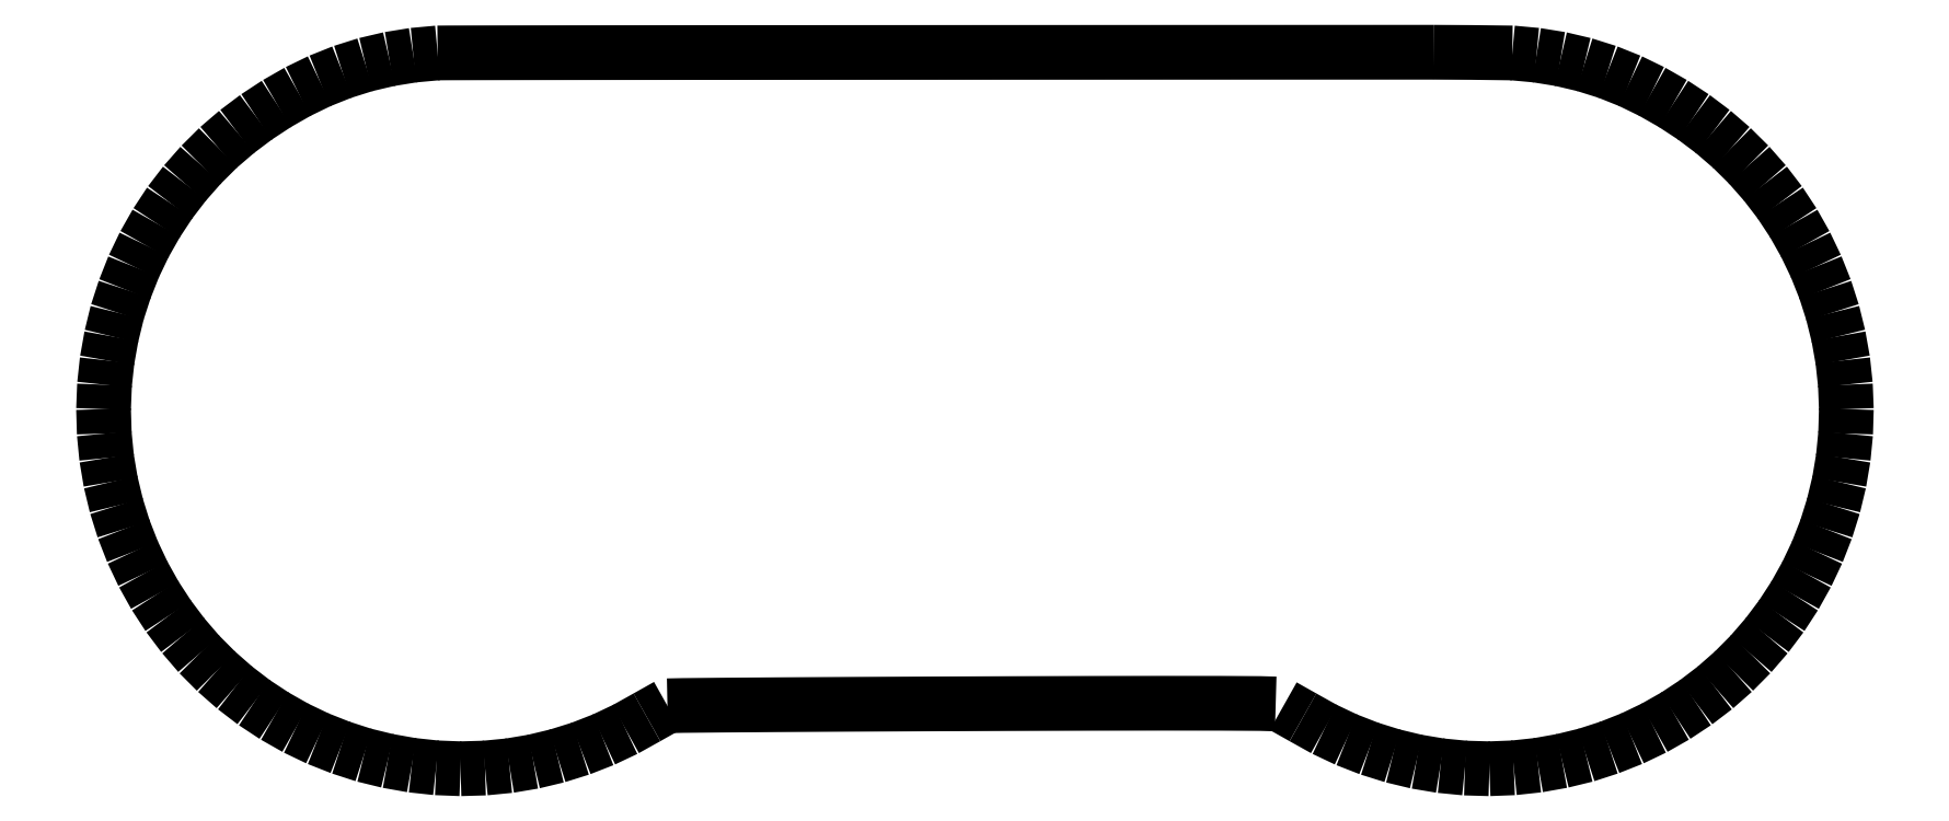
<metadata>
{"format":"dxf","ext":"dxf","renderer":"ezdxf+matplotlib","layout":"modelspace","background":"white","min_lineweight":24,"dpi":150}
</metadata>
<code>
0
SECTION
2
ENTITIES
0
POLYLINE
8
0
70
0
66
1
10
0
20
0
30
0
0
VERTEX
8
0
10
139.3
20
207.4
30
0
0
VERTEX
8
0
10
138.1
20
207.4
30
0
0
VERTEX
8
0
10
135.5
20
207.4
30
0
0
VERTEX
8
0
10
131.6
20
207.4
30
0
0
VERTEX
8
0
10
126.6
20
207.4
30
0
0
VERTEX
8
0
10
120.8
20
207.4
30
0
0
VERTEX
8
0
10
114.3
20
207.4
30
0
0
VERTEX
8
0
10
107.3
20
207.4
30
0
0
VERTEX
8
0
10
100.1
20
207.4
30
0
0
VERTEX
8
0
10
92.71
20
207.4
30
0
0
VERTEX
8
0
10
85.47
20
207.4
30
0
0
VERTEX
8
0
10
78.54
20
207.4
30
0
0
VERTEX
8
0
10
72.13
20
207.4
30
0
0
VERTEX
8
0
10
66.41
20
207.3
30
0
0
VERTEX
8
0
10
61.6
20
207.3
30
0
0
VERTEX
8
0
10
57.88
20
207.3
30
0
0
VERTEX
8
0
10
55.46
20
207.3
30
0
0
VERTEX
8
0
10
54.53
20
207.3
30
0
0
SEQEND
8
0
0
POLYLINE
8
0
70
0
66
1
10
0
20
0
30
0
0
VERTEX
8
0
10
54.53
20
207.3
30
0
0
VERTEX
8
0
10
52.46
20
207.1
30
0
0
SEQEND
8
0
0
POLYLINE
8
0
70
0
66
1
10
0
20
0
30
0
0
VERTEX
8
0
10
52.46
20
207.1
30
0
0
VERTEX
8
0
10
50.42
20
206.8
30
0
0
SEQEND
8
0
0
POLYLINE
8
0
70
0
66
1
10
0
20
0
30
0
0
VERTEX
8
0
10
50.42
20
206.8
30
0
0
VERTEX
8
0
10
48.4
20
206.3
30
0
0
SEQEND
8
0
0
POLYLINE
8
0
70
0
66
1
10
0
20
0
30
0
0
VERTEX
8
0
10
48.4
20
206.3
30
0
0
VERTEX
8
0
10
46.42
20
205.7
30
0
0
SEQEND
8
0
0
POLYLINE
8
0
70
0
66
1
10
0
20
0
30
0
0
VERTEX
8
0
10
46.42
20
205.7
30
0
0
VERTEX
8
0
10
44.5
20
204.9
30
0
0
SEQEND
8
0
0
POLYLINE
8
0
70
0
66
1
10
0
20
0
30
0
0
VERTEX
8
0
10
44.5
20
204.9
30
0
0
VERTEX
8
0
10
42.63
20
204
30
0
0
SEQEND
8
0
0
POLYLINE
8
0
70
0
66
1
10
0
20
0
30
0
0
VERTEX
8
0
10
42.63
20
204
30
0
0
VERTEX
8
0
10
40.83
20
203
30
0
0
SEQEND
8
0
0
POLYLINE
8
0
70
0
66
1
10
0
20
0
30
0
0
VERTEX
8
0
10
40.83
20
203
30
0
0
VERTEX
8
0
10
39.1
20
201.9
30
0
0
SEQEND
8
0
0
POLYLINE
8
0
70
0
66
1
10
0
20
0
30
0
0
VERTEX
8
0
10
39.1
20
201.9
30
0
0
VERTEX
8
0
10
37.44
20
200.6
30
0
0
SEQEND
8
0
0
POLYLINE
8
0
70
0
66
1
10
0
20
0
30
0
0
VERTEX
8
0
10
37.44
20
200.6
30
0
0
VERTEX
8
0
10
35.86
20
199.3
30
0
0
SEQEND
8
0
0
POLYLINE
8
0
70
0
66
1
10
0
20
0
30
0
0
VERTEX
8
0
10
35.86
20
199.3
30
0
0
VERTEX
8
0
10
34.38
20
197.8
30
0
0
SEQEND
8
0
0
POLYLINE
8
0
70
0
66
1
10
0
20
0
30
0
0
VERTEX
8
0
10
34.38
20
197.8
30
0
0
VERTEX
8
0
10
33
20
196.2
30
0
0
SEQEND
8
0
0
POLYLINE
8
0
70
0
66
1
10
0
20
0
30
0
0
VERTEX
8
0
10
33
20
196.2
30
0
0
VERTEX
8
0
10
31.74
20
194.6
30
0
0
SEQEND
8
0
0
POLYLINE
8
0
70
0
66
1
10
0
20
0
30
0
0
VERTEX
8
0
10
31.74
20
194.6
30
0
0
VERTEX
8
0
10
30.59
20
192.8
30
0
0
SEQEND
8
0
0
POLYLINE
8
0
70
0
66
1
10
0
20
0
30
0
0
VERTEX
8
0
10
30.59
20
192.8
30
0
0
VERTEX
8
0
10
29.56
20
191
30
0
0
SEQEND
8
0
0
POLYLINE
8
0
70
0
66
1
10
0
20
0
30
0
0
VERTEX
8
0
10
29.56
20
191
30
0
0
VERTEX
8
0
10
28.66
20
189.1
30
0
0
SEQEND
8
0
0
POLYLINE
8
0
70
0
66
1
10
0
20
0
30
0
0
VERTEX
8
0
10
28.66
20
189.1
30
0
0
VERTEX
8
0
10
27.9
20
187.2
30
0
0
SEQEND
8
0
0
POLYLINE
8
0
70
0
66
1
10
0
20
0
30
0
0
VERTEX
8
0
10
27.9
20
187.2
30
0
0
VERTEX
8
0
10
27.26
20
185.2
30
0
0
SEQEND
8
0
0
POLYLINE
8
0
70
0
66
1
10
0
20
0
30
0
0
VERTEX
8
0
10
27.26
20
185.2
30
0
0
VERTEX
8
0
10
26.77
20
183.2
30
0
0
SEQEND
8
0
0
POLYLINE
8
0
70
0
66
1
10
0
20
0
30
0
0
VERTEX
8
0
10
26.77
20
183.2
30
0
0
VERTEX
8
0
10
26.4
20
181.1
30
0
0
SEQEND
8
0
0
POLYLINE
8
0
70
0
66
1
10
0
20
0
30
0
0
VERTEX
8
0
10
26.4
20
181.1
30
0
0
VERTEX
8
0
10
26.18
20
179.1
30
0
0
SEQEND
8
0
0
POLYLINE
8
0
70
0
66
1
10
0
20
0
30
0
0
VERTEX
8
0
10
26.18
20
179.1
30
0
0
VERTEX
8
0
10
26.1
20
177
30
0
0
SEQEND
8
0
0
POLYLINE
8
0
70
0
66
1
10
0
20
0
30
0
0
VERTEX
8
0
10
26.1
20
177
30
0
0
VERTEX
8
0
10
26.16
20
174.9
30
0
0
SEQEND
8
0
0
POLYLINE
8
0
70
0
66
1
10
0
20
0
30
0
0
VERTEX
8
0
10
26.16
20
174.9
30
0
0
VERTEX
8
0
10
26.36
20
172.8
30
0
0
SEQEND
8
0
0
POLYLINE
8
0
70
0
66
1
10
0
20
0
30
0
0
VERTEX
8
0
10
26.36
20
172.8
30
0
0
VERTEX
8
0
10
26.7
20
170.8
30
0
0
SEQEND
8
0
0
POLYLINE
8
0
70
0
66
1
10
0
20
0
30
0
0
VERTEX
8
0
10
26.7
20
170.8
30
0
0
VERTEX
8
0
10
27.19
20
168.8
30
0
0
SEQEND
8
0
0
POLYLINE
8
0
70
0
66
1
10
0
20
0
30
0
0
VERTEX
8
0
10
27.19
20
168.8
30
0
0
VERTEX
8
0
10
27.81
20
166.8
30
0
0
SEQEND
8
0
0
POLYLINE
8
0
70
0
66
1
10
0
20
0
30
0
0
VERTEX
8
0
10
27.81
20
166.8
30
0
0
VERTEX
8
0
10
28.57
20
164.8
30
0
0
SEQEND
8
0
0
POLYLINE
8
0
70
0
66
1
10
0
20
0
30
0
0
VERTEX
8
0
10
28.57
20
164.8
30
0
0
VERTEX
8
0
10
29.46
20
163
30
0
0
SEQEND
8
0
0
POLYLINE
8
0
70
0
66
1
10
0
20
0
30
0
0
VERTEX
8
0
10
29.46
20
163
30
0
0
VERTEX
8
0
10
30.48
20
161.1
30
0
0
SEQEND
8
0
0
POLYLINE
8
0
70
0
66
1
10
0
20
0
30
0
0
VERTEX
8
0
10
30.48
20
161.1
30
0
0
VERTEX
8
0
10
31.61
20
159.4
30
0
0
SEQEND
8
0
0
POLYLINE
8
0
70
0
66
1
10
0
20
0
30
0
0
VERTEX
8
0
10
31.61
20
159.4
30
0
0
VERTEX
8
0
10
32.86
20
157.7
30
0
0
SEQEND
8
0
0
POLYLINE
8
0
70
0
66
1
10
0
20
0
30
0
0
VERTEX
8
0
10
32.86
20
157.7
30
0
0
VERTEX
8
0
10
34.22
20
156.1
30
0
0
SEQEND
8
0
0
POLYLINE
8
0
70
0
66
1
10
0
20
0
30
0
0
VERTEX
8
0
10
34.22
20
156.1
30
0
0
VERTEX
8
0
10
35.69
20
154.7
30
0
0
SEQEND
8
0
0
POLYLINE
8
0
70
0
66
1
10
0
20
0
30
0
0
VERTEX
8
0
10
35.69
20
154.7
30
0
0
VERTEX
8
0
10
37.26
20
153.3
30
0
0
SEQEND
8
0
0
POLYLINE
8
0
70
0
66
1
10
0
20
0
30
0
0
VERTEX
8
0
10
37.26
20
153.3
30
0
0
VERTEX
8
0
10
38.91
20
152
30
0
0
SEQEND
8
0
0
POLYLINE
8
0
70
0
66
1
10
0
20
0
30
0
0
VERTEX
8
0
10
38.91
20
152
30
0
0
VERTEX
8
0
10
40.65
20
150.9
30
0
0
SEQEND
8
0
0
POLYLINE
8
0
70
0
66
1
10
0
20
0
30
0
0
VERTEX
8
0
10
40.65
20
150.9
30
0
0
VERTEX
8
0
10
42.46
20
149.9
30
0
0
SEQEND
8
0
0
POLYLINE
8
0
70
0
66
1
10
0
20
0
30
0
0
VERTEX
8
0
10
42.46
20
149.9
30
0
0
VERTEX
8
0
10
44.34
20
149
30
0
0
SEQEND
8
0
0
POLYLINE
8
0
70
0
66
1
10
0
20
0
30
0
0
VERTEX
8
0
10
44.34
20
149
30
0
0
VERTEX
8
0
10
46.27
20
148.2
30
0
0
SEQEND
8
0
0
POLYLINE
8
0
70
0
66
1
10
0
20
0
30
0
0
VERTEX
8
0
10
46.27
20
148.2
30
0
0
VERTEX
8
0
10
48.25
20
147.5
30
0
0
SEQEND
8
0
0
POLYLINE
8
0
70
0
66
1
10
0
20
0
30
0
0
VERTEX
8
0
10
48.25
20
147.5
30
0
0
VERTEX
8
0
10
50.28
20
147.1
30
0
0
SEQEND
8
0
0
POLYLINE
8
0
70
0
66
1
10
0
20
0
30
0
0
VERTEX
8
0
10
50.28
20
147.1
30
0
0
VERTEX
8
0
10
52.33
20
146.7
30
0
0
SEQEND
8
0
0
POLYLINE
8
0
70
0
66
1
10
0
20
0
30
0
0
VERTEX
8
0
10
52.33
20
146.7
30
0
0
VERTEX
8
0
10
54.4
20
146.5
30
0
0
SEQEND
8
0
0
POLYLINE
8
0
70
0
66
1
10
0
20
0
30
0
0
VERTEX
8
0
10
54.4
20
146.5
30
0
0
VERTEX
8
0
10
56.48
20
146.4
30
0
0
SEQEND
8
0
0
POLYLINE
8
0
70
0
66
1
10
0
20
0
30
0
0
VERTEX
8
0
10
56.48
20
146.4
30
0
0
VERTEX
8
0
10
58.56
20
146.4
30
0
0
SEQEND
8
0
0
POLYLINE
8
0
70
0
66
1
10
0
20
0
30
0
0
VERTEX
8
0
10
58.56
20
146.4
30
0
0
VERTEX
8
0
10
60.64
20
146.6
30
0
0
SEQEND
8
0
0
POLYLINE
8
0
70
0
66
1
10
0
20
0
30
0
0
VERTEX
8
0
10
60.64
20
146.6
30
0
0
VERTEX
8
0
10
62.69
20
147
30
0
0
SEQEND
8
0
0
POLYLINE
8
0
70
0
66
1
10
0
20
0
30
0
0
VERTEX
8
0
10
62.69
20
147
30
0
0
VERTEX
8
0
10
64.71
20
147.5
30
0
0
SEQEND
8
0
0
POLYLINE
8
0
70
0
66
1
10
0
20
0
30
0
0
VERTEX
8
0
10
64.71
20
147.5
30
0
0
VERTEX
8
0
10
66.7
20
148.1
30
0
0
SEQEND
8
0
0
POLYLINE
8
0
70
0
66
1
10
0
20
0
30
0
0
VERTEX
8
0
10
66.7
20
148.1
30
0
0
VERTEX
8
0
10
68.64
20
148.9
30
0
0
SEQEND
8
0
0
POLYLINE
8
0
70
0
66
1
10
0
20
0
30
0
0
VERTEX
8
0
10
68.64
20
148.9
30
0
0
VERTEX
8
0
10
70.53
20
149.7
30
0
0
SEQEND
8
0
0
POLYLINE
8
0
70
0
66
1
10
0
20
0
30
0
0
VERTEX
8
0
10
70.53
20
149.7
30
0
0
VERTEX
8
0
10
72.35
20
150.8
30
0
0
SEQEND
8
0
0
POLYLINE
8
0
70
0
66
1
10
0
20
0
30
0
0
VERTEX
8
0
10
72.35
20
150.8
30
0
0
VERTEX
8
0
10
74.09
20
151.7
30
0
0
SEQEND
8
0
0
POLYLINE
8
0
70
0
66
1
10
0
20
0
30
0
0
VERTEX
8
0
10
74.09
20
151.7
30
0
0
VERTEX
8
0
10
75.41
20
151.8
30
0
0
VERTEX
8
0
10
78.77
20
151.8
30
0
0
VERTEX
8
0
10
83.7
20
151.8
30
0
0
VERTEX
8
0
10
89.76
20
151.9
30
0
0
VERTEX
8
0
10
96.49
20
151.9
30
0
0
VERTEX
8
0
10
103.5
20
151.9
30
0
0
VERTEX
8
0
10
110.2
20
151.9
30
0
0
VERTEX
8
0
10
116.2
20
152
30
0
0
VERTEX
8
0
10
121.2
20
152
30
0
0
VERTEX
8
0
10
124.5
20
151.9
30
0
0
VERTEX
8
0
10
125.9
20
151.9
30
0
0
SEQEND
8
0
0
POLYLINE
8
0
70
0
66
1
10
0
20
0
30
0
0
VERTEX
8
0
10
126.5
20
151.7
30
0
0
VERTEX
8
0
10
128.2
20
150.8
30
0
0
SEQEND
8
0
0
POLYLINE
8
0
70
0
66
1
10
0
20
0
30
0
0
VERTEX
8
0
10
128.2
20
150.8
30
0
0
VERTEX
8
0
10
130
20
149.7
30
0
0
SEQEND
8
0
0
POLYLINE
8
0
70
0
66
1
10
0
20
0
30
0
0
VERTEX
8
0
10
130
20
149.7
30
0
0
VERTEX
8
0
10
131.9
20
148.9
30
0
0
SEQEND
8
0
0
POLYLINE
8
0
70
0
66
1
10
0
20
0
30
0
0
VERTEX
8
0
10
131.9
20
148.9
30
0
0
VERTEX
8
0
10
133.8
20
148.1
30
0
0
SEQEND
8
0
0
POLYLINE
8
0
70
0
66
1
10
0
20
0
30
0
0
VERTEX
8
0
10
133.8
20
148.1
30
0
0
VERTEX
8
0
10
135.8
20
147.5
30
0
0
SEQEND
8
0
0
POLYLINE
8
0
70
0
66
1
10
0
20
0
30
0
0
VERTEX
8
0
10
135.8
20
147.5
30
0
0
VERTEX
8
0
10
137.8
20
147
30
0
0
SEQEND
8
0
0
POLYLINE
8
0
70
0
66
1
10
0
20
0
30
0
0
VERTEX
8
0
10
137.8
20
147
30
0
0
VERTEX
8
0
10
139.9
20
146.6
30
0
0
SEQEND
8
0
0
POLYLINE
8
0
70
0
66
1
10
0
20
0
30
0
0
VERTEX
8
0
10
139.9
20
146.6
30
0
0
VERTEX
8
0
10
142
20
146.4
30
0
0
SEQEND
8
0
0
POLYLINE
8
0
70
0
66
1
10
0
20
0
30
0
0
VERTEX
8
0
10
142
20
146.4
30
0
0
VERTEX
8
0
10
144
20
146.4
30
0
0
SEQEND
8
0
0
POLYLINE
8
0
70
0
66
1
10
0
20
0
30
0
0
VERTEX
8
0
10
144
20
146.4
30
0
0
VERTEX
8
0
10
146.1
20
146.5
30
0
0
SEQEND
8
0
0
POLYLINE
8
0
70
0
66
1
10
0
20
0
30
0
0
VERTEX
8
0
10
146.1
20
146.5
30
0
0
VERTEX
8
0
10
148.2
20
146.7
30
0
0
SEQEND
8
0
0
POLYLINE
8
0
70
0
66
1
10
0
20
0
30
0
0
VERTEX
8
0
10
148.2
20
146.7
30
0
0
VERTEX
8
0
10
150.2
20
147.1
30
0
0
SEQEND
8
0
0
POLYLINE
8
0
70
0
66
1
10
0
20
0
30
0
0
VERTEX
8
0
10
150.2
20
147.1
30
0
0
VERTEX
8
0
10
152.3
20
147.5
30
0
0
SEQEND
8
0
0
POLYLINE
8
0
70
0
66
1
10
0
20
0
30
0
0
VERTEX
8
0
10
152.3
20
147.5
30
0
0
VERTEX
8
0
10
154.3
20
148.2
30
0
0
SEQEND
8
0
0
POLYLINE
8
0
70
0
66
1
10
0
20
0
30
0
0
VERTEX
8
0
10
154.3
20
148.2
30
0
0
VERTEX
8
0
10
156.2
20
149
30
0
0
SEQEND
8
0
0
POLYLINE
8
0
70
0
66
1
10
0
20
0
30
0
0
VERTEX
8
0
10
156.2
20
149
30
0
0
VERTEX
8
0
10
158.1
20
149.9
30
0
0
SEQEND
8
0
0
POLYLINE
8
0
70
0
66
1
10
0
20
0
30
0
0
VERTEX
8
0
10
158.1
20
149.9
30
0
0
VERTEX
8
0
10
159.9
20
150.9
30
0
0
SEQEND
8
0
0
POLYLINE
8
0
70
0
66
1
10
0
20
0
30
0
0
VERTEX
8
0
10
159.9
20
150.9
30
0
0
VERTEX
8
0
10
161.6
20
152
30
0
0
SEQEND
8
0
0
POLYLINE
8
0
70
0
66
1
10
0
20
0
30
0
0
VERTEX
8
0
10
161.6
20
152
30
0
0
VERTEX
8
0
10
163.3
20
153.3
30
0
0
SEQEND
8
0
0
POLYLINE
8
0
70
0
66
1
10
0
20
0
30
0
0
VERTEX
8
0
10
163.3
20
153.3
30
0
0
VERTEX
8
0
10
164.8
20
154.7
30
0
0
SEQEND
8
0
0
POLYLINE
8
0
70
0
66
1
10
0
20
0
30
0
0
VERTEX
8
0
10
164.8
20
154.7
30
0
0
VERTEX
8
0
10
166.3
20
156.1
30
0
0
SEQEND
8
0
0
POLYLINE
8
0
70
0
66
1
10
0
20
0
30
0
0
VERTEX
8
0
10
166.3
20
156.1
30
0
0
VERTEX
8
0
10
167.7
20
157.7
30
0
0
SEQEND
8
0
0
POLYLINE
8
0
70
0
66
1
10
0
20
0
30
0
0
VERTEX
8
0
10
167.7
20
157.7
30
0
0
VERTEX
8
0
10
168.9
20
159.4
30
0
0
SEQEND
8
0
0
POLYLINE
8
0
70
0
66
1
10
0
20
0
30
0
0
VERTEX
8
0
10
168.9
20
159.4
30
0
0
VERTEX
8
0
10
170
20
161.1
30
0
0
SEQEND
8
0
0
POLYLINE
8
0
70
0
66
1
10
0
20
0
30
0
0
VERTEX
8
0
10
170
20
161.1
30
0
0
VERTEX
8
0
10
171.1
20
163
30
0
0
SEQEND
8
0
0
POLYLINE
8
0
70
0
66
1
10
0
20
0
30
0
0
VERTEX
8
0
10
171.1
20
163
30
0
0
VERTEX
8
0
10
172
20
164.8
30
0
0
SEQEND
8
0
0
POLYLINE
8
0
70
0
66
1
10
0
20
0
30
0
0
VERTEX
8
0
10
172
20
164.8
30
0
0
VERTEX
8
0
10
172.7
20
166.8
30
0
0
SEQEND
8
0
0
POLYLINE
8
0
70
0
66
1
10
0
20
0
30
0
0
VERTEX
8
0
10
172.7
20
166.8
30
0
0
VERTEX
8
0
10
173.3
20
168.8
30
0
0
SEQEND
8
0
0
POLYLINE
8
0
70
0
66
1
10
0
20
0
30
0
0
VERTEX
8
0
10
173.3
20
168.8
30
0
0
VERTEX
8
0
10
173.8
20
170.8
30
0
0
SEQEND
8
0
0
POLYLINE
8
0
70
0
66
1
10
0
20
0
30
0
0
VERTEX
8
0
10
173.8
20
170.8
30
0
0
VERTEX
8
0
10
174.2
20
172.8
30
0
0
SEQEND
8
0
0
POLYLINE
8
0
70
0
66
1
10
0
20
0
30
0
0
VERTEX
8
0
10
174.2
20
172.8
30
0
0
VERTEX
8
0
10
174.4
20
174.9
30
0
0
SEQEND
8
0
0
POLYLINE
8
0
70
0
66
1
10
0
20
0
30
0
0
VERTEX
8
0
10
174.4
20
174.9
30
0
0
VERTEX
8
0
10
174.4
20
177
30
0
0
SEQEND
8
0
0
POLYLINE
8
0
70
0
66
1
10
0
20
0
30
0
0
VERTEX
8
0
10
174.4
20
177
30
0
0
VERTEX
8
0
10
174.3
20
179.1
30
0
0
SEQEND
8
0
0
POLYLINE
8
0
70
0
66
1
10
0
20
0
30
0
0
VERTEX
8
0
10
174.3
20
179.1
30
0
0
VERTEX
8
0
10
174.1
20
181.1
30
0
0
SEQEND
8
0
0
POLYLINE
8
0
70
0
66
1
10
0
20
0
30
0
0
VERTEX
8
0
10
174.1
20
181.1
30
0
0
VERTEX
8
0
10
173.8
20
183.2
30
0
0
SEQEND
8
0
0
POLYLINE
8
0
70
0
66
1
10
0
20
0
30
0
0
VERTEX
8
0
10
173.8
20
183.2
30
0
0
VERTEX
8
0
10
173.3
20
185.2
30
0
0
SEQEND
8
0
0
POLYLINE
8
0
70
0
66
1
10
0
20
0
30
0
0
VERTEX
8
0
10
173.3
20
185.2
30
0
0
VERTEX
8
0
10
172.6
20
187.2
30
0
0
SEQEND
8
0
0
POLYLINE
8
0
70
0
66
1
10
0
20
0
30
0
0
VERTEX
8
0
10
172.6
20
187.2
30
0
0
VERTEX
8
0
10
171.9
20
189.1
30
0
0
SEQEND
8
0
0
POLYLINE
8
0
70
0
66
1
10
0
20
0
30
0
0
VERTEX
8
0
10
171.9
20
189.1
30
0
0
VERTEX
8
0
10
171
20
191
30
0
0
SEQEND
8
0
0
POLYLINE
8
0
70
0
66
1
10
0
20
0
30
0
0
VERTEX
8
0
10
171
20
191
30
0
0
VERTEX
8
0
10
169.9
20
192.8
30
0
0
SEQEND
8
0
0
POLYLINE
8
0
70
0
66
1
10
0
20
0
30
0
0
VERTEX
8
0
10
169.9
20
192.8
30
0
0
VERTEX
8
0
10
168.8
20
194.6
30
0
0
SEQEND
8
0
0
POLYLINE
8
0
70
0
66
1
10
0
20
0
30
0
0
VERTEX
8
0
10
168.8
20
194.6
30
0
0
VERTEX
8
0
10
167.5
20
196.2
30
0
0
SEQEND
8
0
0
POLYLINE
8
0
70
0
66
1
10
0
20
0
30
0
0
VERTEX
8
0
10
167.5
20
196.2
30
0
0
VERTEX
8
0
10
166.1
20
197.8
30
0
0
SEQEND
8
0
0
POLYLINE
8
0
70
0
66
1
10
0
20
0
30
0
0
VERTEX
8
0
10
166.1
20
197.8
30
0
0
VERTEX
8
0
10
164.7
20
199.3
30
0
0
SEQEND
8
0
0
POLYLINE
8
0
70
0
66
1
10
0
20
0
30
0
0
VERTEX
8
0
10
164.7
20
199.3
30
0
0
VERTEX
8
0
10
163.1
20
200.6
30
0
0
SEQEND
8
0
0
POLYLINE
8
0
70
0
66
1
10
0
20
0
30
0
0
VERTEX
8
0
10
163.1
20
200.6
30
0
0
VERTEX
8
0
10
161.4
20
201.9
30
0
0
SEQEND
8
0
0
POLYLINE
8
0
70
0
66
1
10
0
20
0
30
0
0
VERTEX
8
0
10
161.4
20
201.9
30
0
0
VERTEX
8
0
10
159.7
20
203
30
0
0
SEQEND
8
0
0
POLYLINE
8
0
70
0
66
1
10
0
20
0
30
0
0
VERTEX
8
0
10
159.7
20
203
30
0
0
VERTEX
8
0
10
157.9
20
204
30
0
0
SEQEND
8
0
0
POLYLINE
8
0
70
0
66
1
10
0
20
0
30
0
0
VERTEX
8
0
10
157.9
20
204
30
0
0
VERTEX
8
0
10
156
20
204.9
30
0
0
SEQEND
8
0
0
POLYLINE
8
0
70
0
66
1
10
0
20
0
30
0
0
VERTEX
8
0
10
156
20
204.9
30
0
0
VERTEX
8
0
10
154.1
20
205.7
30
0
0
SEQEND
8
0
0
POLYLINE
8
0
70
0
66
1
10
0
20
0
30
0
0
VERTEX
8
0
10
154.1
20
205.7
30
0
0
VERTEX
8
0
10
152.1
20
206.3
30
0
0
SEQEND
8
0
0
POLYLINE
8
0
70
0
66
1
10
0
20
0
30
0
0
VERTEX
8
0
10
152.1
20
206.3
30
0
0
VERTEX
8
0
10
150.1
20
206.8
30
0
0
SEQEND
8
0
0
POLYLINE
8
0
70
0
66
1
10
0
20
0
30
0
0
VERTEX
8
0
10
150.1
20
206.8
30
0
0
VERTEX
8
0
10
148.1
20
207.1
30
0
0
SEQEND
8
0
0
POLYLINE
8
0
70
0
66
1
10
0
20
0
30
0
0
VERTEX
8
0
10
148.1
20
207.1
30
0
0
VERTEX
8
0
10
146
20
207.3
30
0
0
SEQEND
8
0
0
POLYLINE
8
0
70
0
66
1
10
0
20
0
30
0
0
VERTEX
8
0
10
146
20
207.3
30
0
0
VERTEX
8
0
10
142.4
20
207.4
30
0
0
VERTEX
8
0
10
139.3
20
207.4
30
0
0
SEQEND
8
0
0
ENDSEC
0
EOF

</code>
